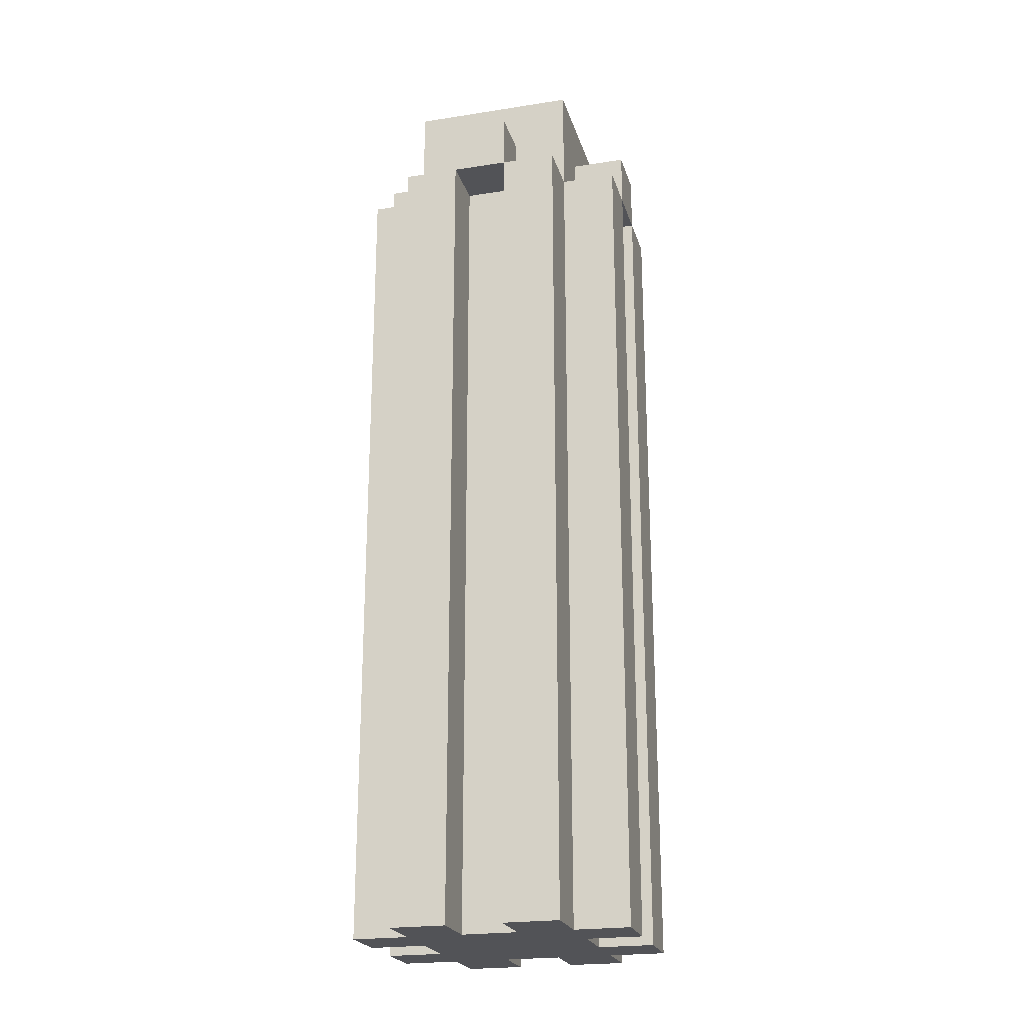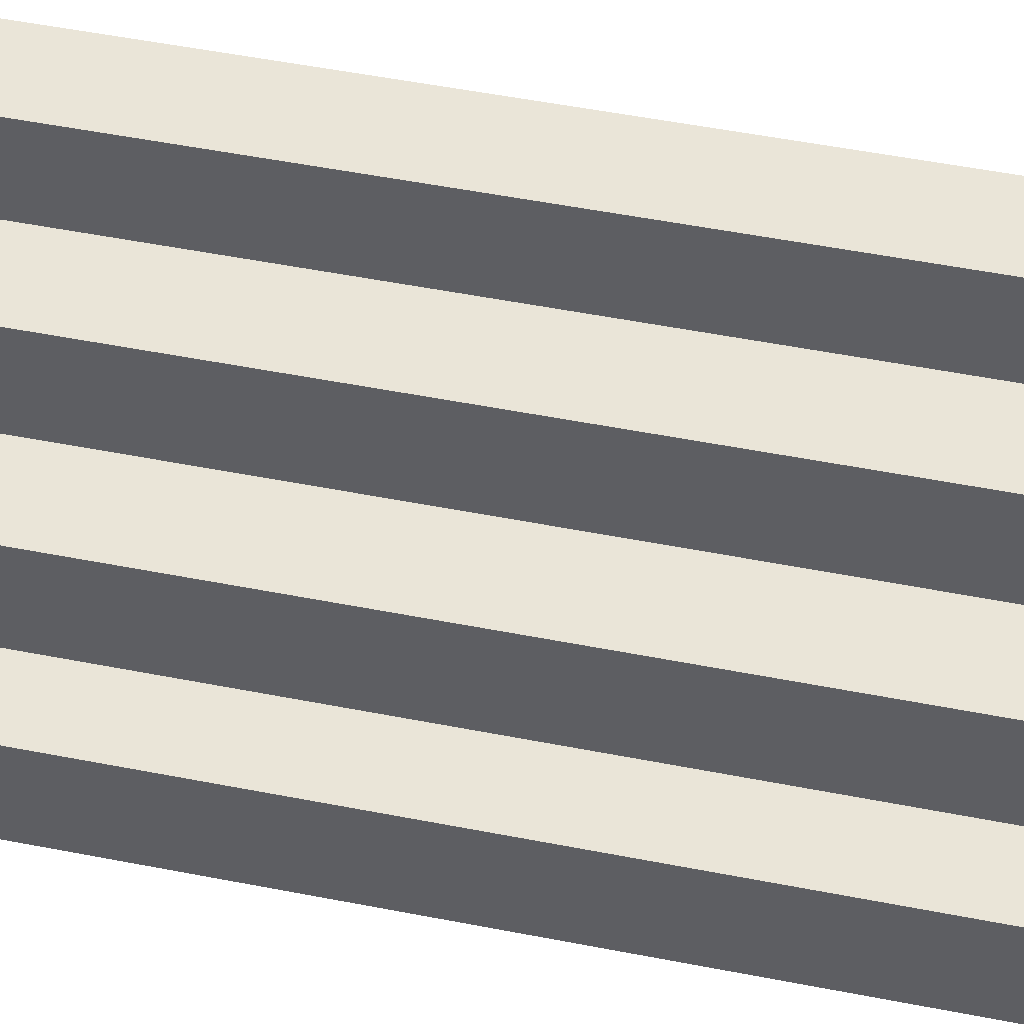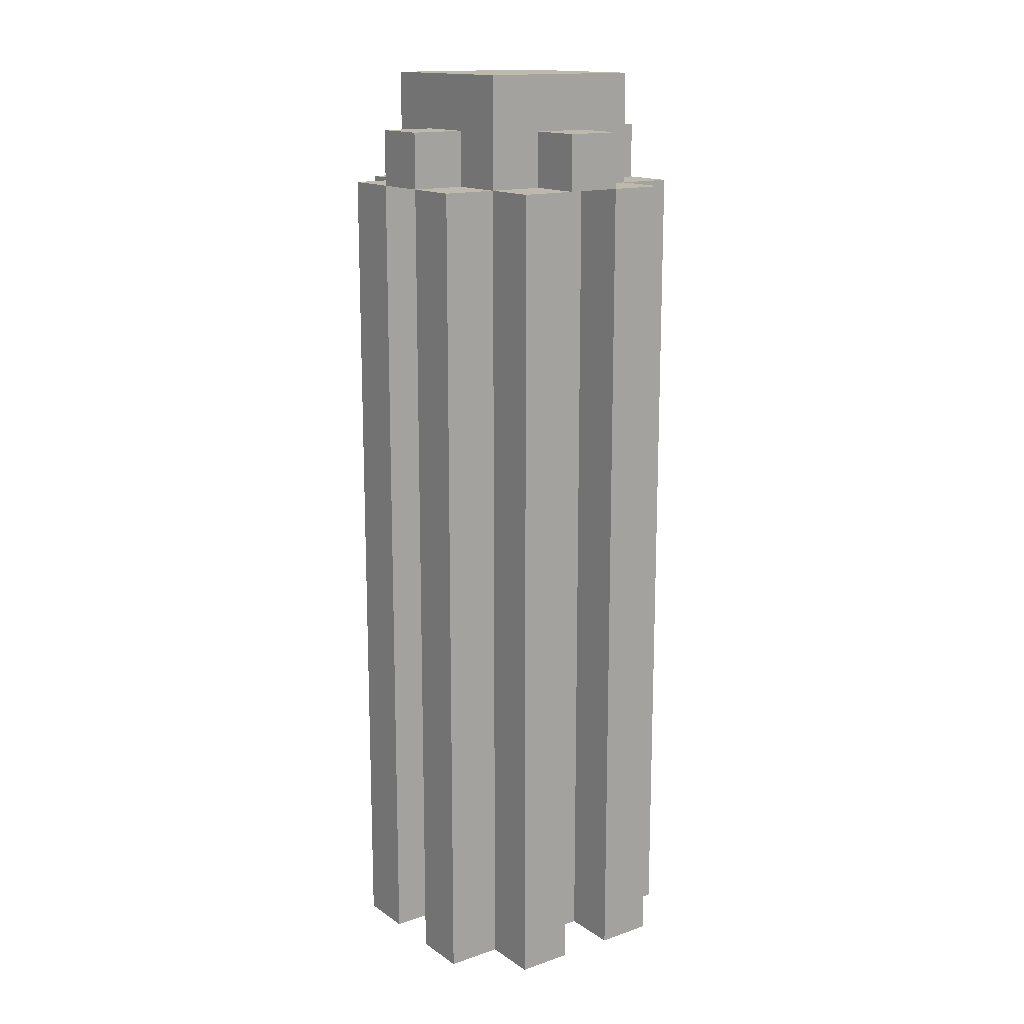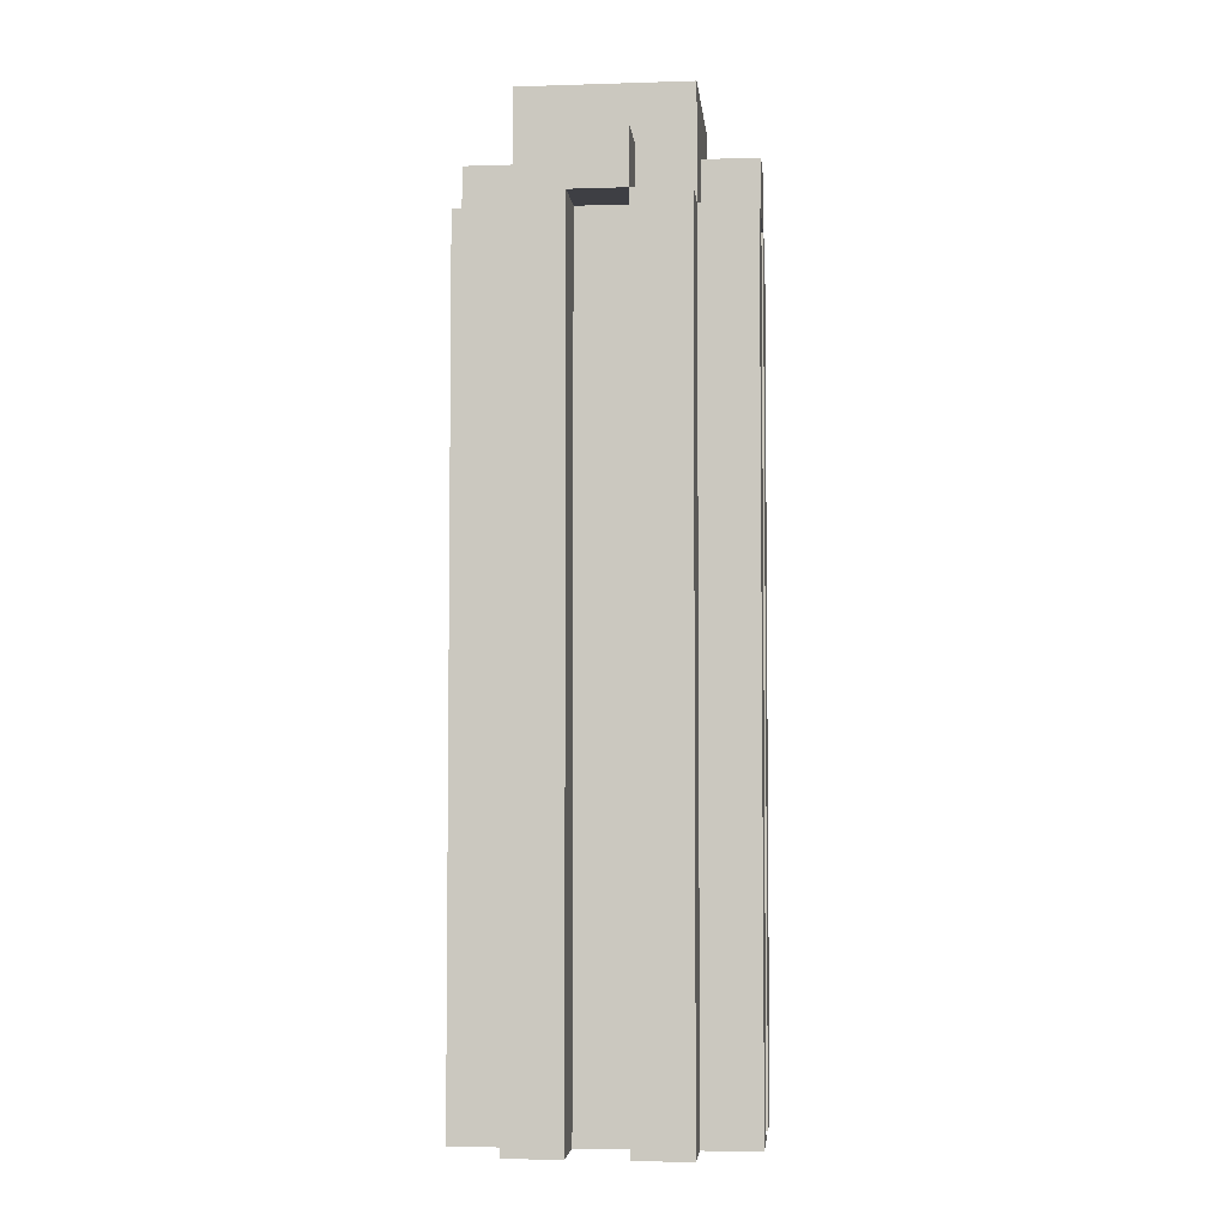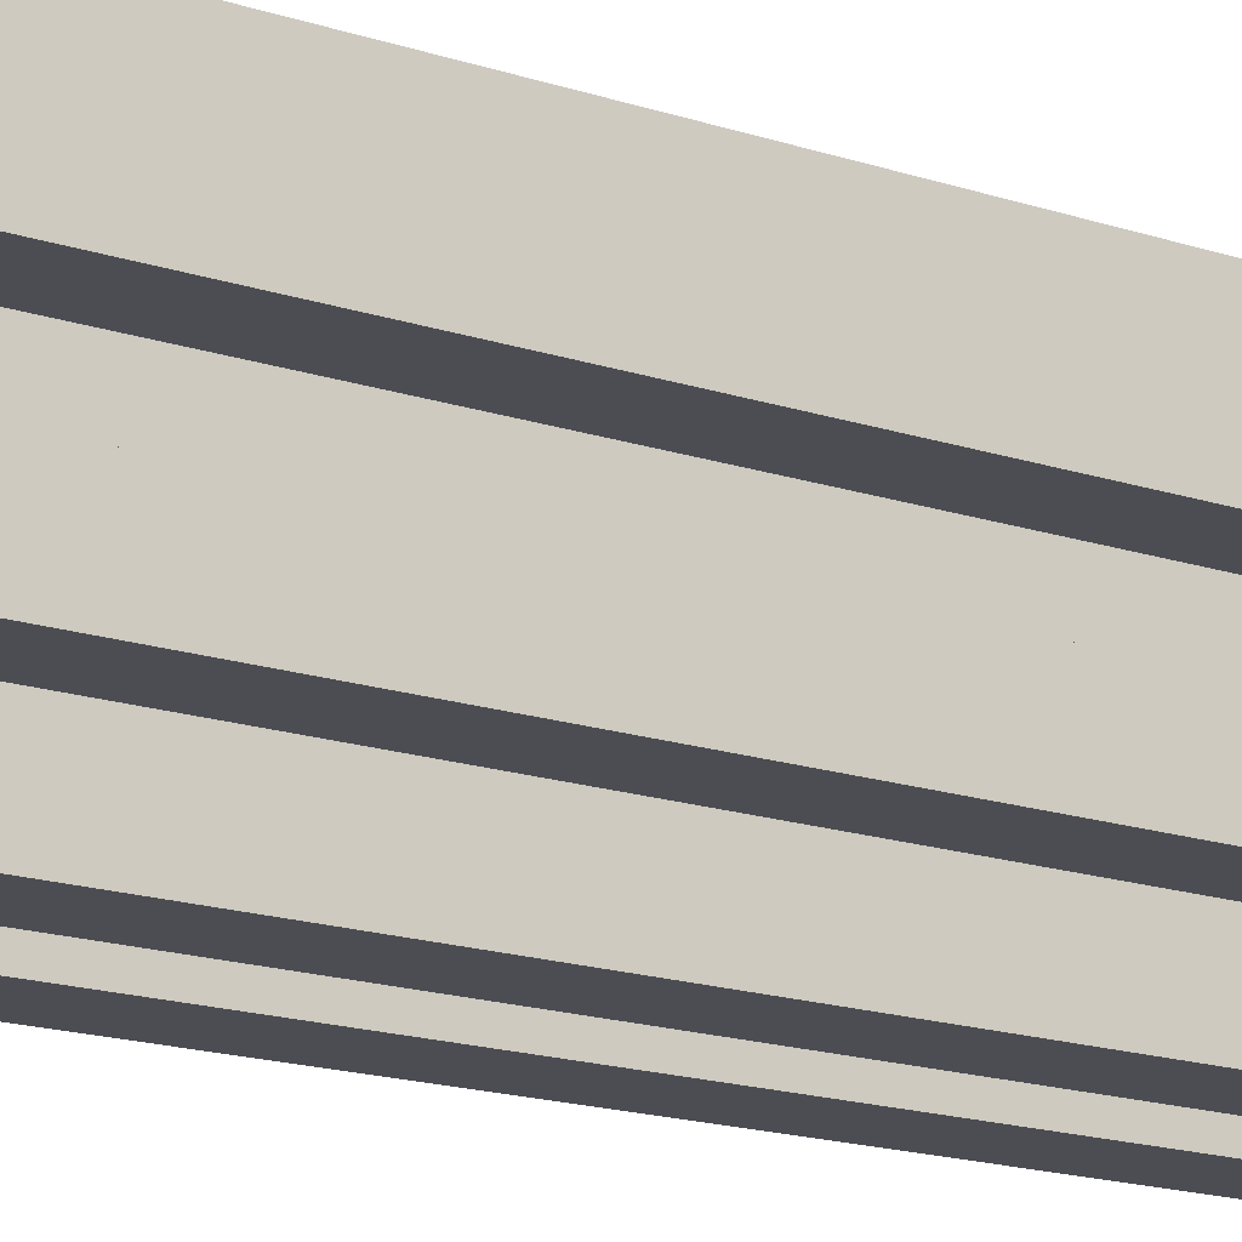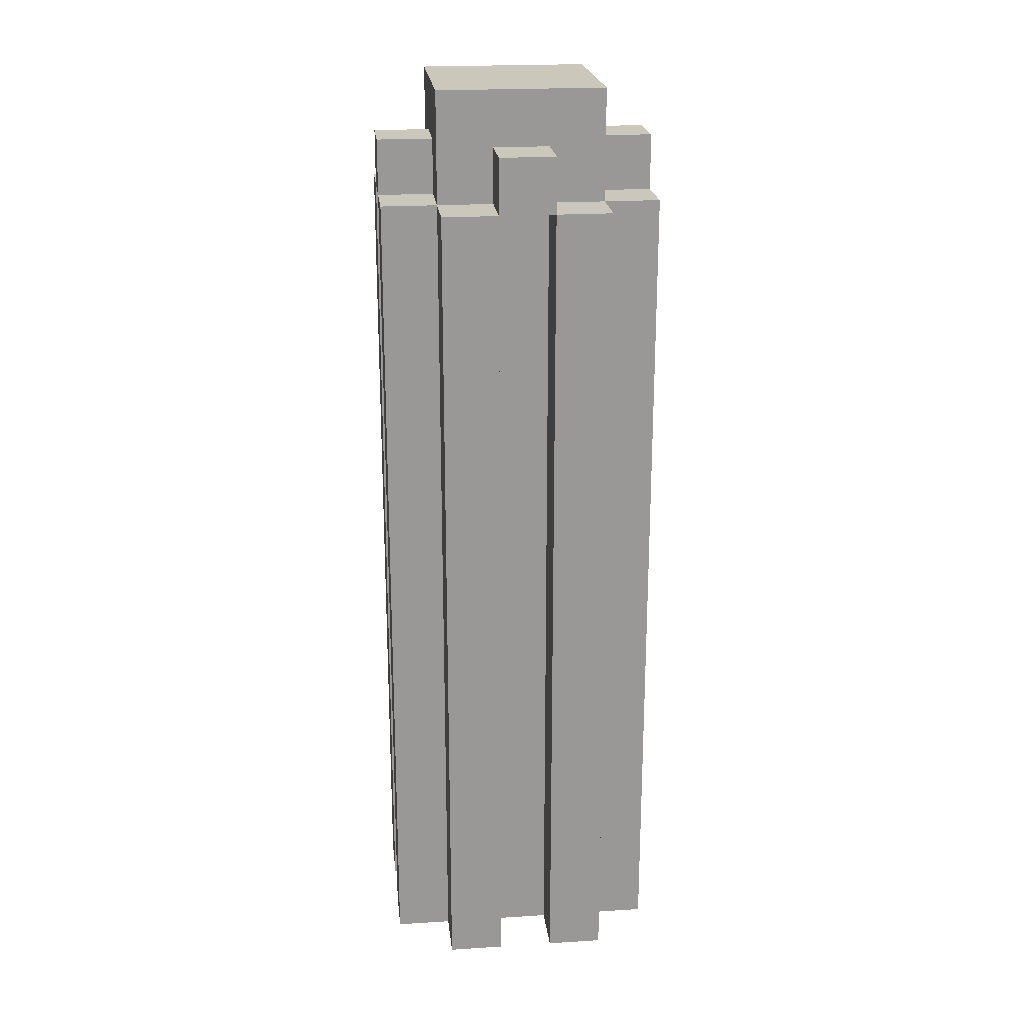
<metadata>
{"format":"obj","ext":"obj","renderer":"f3d","projection":"perspective","resolution":1024,"background":"white","views":[{"elev":-22.4,"azim":105.1,"up":"+Y"},{"elev":45.5,"azim":103.2,"up":"+Z"},{"elev":15.2,"azim":-125.8,"up":"+Y"},{"elev":-4.4,"azim":95.7,"up":"+Y"},{"elev":-16.3,"azim":55.0,"up":"+Z"},{"elev":21.7,"azim":-6.3,"up":"+Y"}]}
</metadata>
<code>
o gy_wallpost
v 15.5 0 -0.6
v 15.5 0 -0.7
v 15.5 0 -0.8
v 15.5 0 -0.9
v 15.5 1.5 -0.6
v 15.5 1.5 -0.7
v 15.5 1.5 -0.8
v 15.5 1.5 -0.9
v 15.5 1.6 -0.7
v 15.5 1.6 -0.8
v 15.6 0 -0.5
v 15.6 0 -0.6
v 15.6 0 -0.7
v 15.6 0 -0.8
v 15.6 0 -0.9
v 15.6 0 -1
v 15.6 1.5 -0.5
v 15.6 1.5 -0.6
v 15.6 1.5 -0.7
v 15.6 1.5 -0.8
v 15.6 1.5 -0.9
v 15.6 1.5 -1
v 15.6 1.6 -0.7
v 15.6 1.6 -0.8
v 15.6 1.7 -0.6
v 15.6 1.7 -0.9
v 15.7 1.5 -0.5
v 15.7 1.5 -0.6
v 15.7 1.5 -0.9
v 15.7 1.5 -1
v 15.7 1.6 -0.5
v 15.7 1.6 -0.6
v 15.7 1.6 -0.9
v 15.7 1.6 -1
v 15.8 0 -0.5
v 15.8 0 -0.6
v 15.8 0 -0.9
v 15.8 0 -1
v 15.8 1.5 -0.5
v 15.8 1.5 -0.6
v 15.8 1.5 -0.9
v 15.8 1.5 -1
v 15.7 0 -0.5
v 15.7 0 -0.6
v 15.7 0 -0.9
v 15.7 0 -1
v 15.7 1.5 -0.5
v 15.7 1.5 -0.6
v 15.7 1.5 -0.9
v 15.7 1.5 -1
v 15.8 1.5 -0.5
v 15.8 1.5 -0.6
v 15.8 1.5 -0.9
v 15.8 1.5 -1
v 15.8 1.6 -0.5
v 15.8 1.6 -0.6
v 15.8 1.6 -0.9
v 15.8 1.6 -1
v 15.9 0 -0.5
v 15.9 0 -0.6
v 15.9 0 -0.7
v 15.9 0 -0.8
v 15.9 0 -0.9
v 15.9 0 -1
v 15.9 1.5 -0.5
v 15.9 1.5 -0.6
v 15.9 1.5 -0.7
v 15.9 1.5 -0.8
v 15.9 1.5 -0.9
v 15.9 1.5 -1
v 15.9 1.6 -0.7
v 15.9 1.6 -0.8
v 15.9 1.7 -0.6
v 15.9 1.7 -0.9
v 16 0 -0.6
v 16 0 -0.7
v 16 0 -0.8
v 16 0 -0.9
v 16 1.5 -0.6
v 16 1.5 -0.7
v 16 1.5 -0.8
v 16 1.5 -0.9
v 16 1.6 -0.7
v 16 1.6 -0.8
v 15.6 0 -0.5
v 15.6 1.5 -0.5
v 15.7 0 -0.5
v 15.7 1.5 -0.5
v 15.7 1.6 -0.5
v 15.8 0 -0.5
v 15.8 1.5 -0.5
v 15.8 1.6 -0.5
v 15.9 0 -0.5
v 15.9 1.5 -0.5
v 15.5 0 -0.6
v 15.5 1.5 -0.6
v 15.6 0 -0.6
v 15.6 1.5 -0.6
v 15.6 1.7 -0.6
v 15.7 0 -0.6
v 15.7 1.5 -0.6
v 15.7 1.6 -0.6
v 15.8 0 -0.6
v 15.8 1.5 -0.6
v 15.8 1.6 -0.6
v 15.9 0 -0.6
v 15.9 1.5 -0.6
v 15.9 1.7 -0.6
v 16 0 -0.6
v 16 1.5 -0.6
v 15.5 1.5 -0.7
v 15.5 1.6 -0.7
v 15.6 1.5 -0.7
v 15.6 1.6 -0.7
v 15.9 1.5 -0.7
v 15.9 1.6 -0.7
v 16 1.5 -0.7
v 16 1.6 -0.7
v 15.5 0 -0.8
v 15.5 1.5 -0.8
v 15.6 0 -0.8
v 15.6 1.5 -0.8
v 15.9 0 -0.8
v 15.9 1.5 -0.8
v 16 0 -0.8
v 16 1.5 -0.8
v 15.5 0 -0.7
v 15.5 1.5 -0.7
v 15.6 0 -0.7
v 15.6 1.5 -0.7
v 15.9 0 -0.7
v 15.9 1.5 -0.7
v 16 0 -0.7
v 16 1.5 -0.7
v 15.5 1.5 -0.8
v 15.5 1.6 -0.8
v 15.6 1.5 -0.8
v 15.6 1.6 -0.8
v 15.9 1.5 -0.8
v 15.9 1.6 -0.8
v 16 1.5 -0.8
v 16 1.6 -0.8
v 15.5 0 -0.9
v 15.5 1.5 -0.9
v 15.6 0 -0.9
v 15.6 1.5 -0.9
v 15.6 1.7 -0.9
v 15.7 0 -0.9
v 15.7 1.5 -0.9
v 15.7 1.6 -0.9
v 15.8 0 -0.9
v 15.8 1.5 -0.9
v 15.8 1.6 -0.9
v 15.9 0 -0.9
v 15.9 1.5 -0.9
v 15.9 1.7 -0.9
v 16 0 -0.9
v 16 1.5 -0.9
v 15.6 0 -1
v 15.6 1.5 -1
v 15.7 0 -1
v 15.7 1.5 -1
v 15.7 1.6 -1
v 15.8 0 -1
v 15.8 1.5 -1
v 15.8 1.6 -1
v 15.9 0 -1
v 15.9 1.5 -1
v 15.6 0 -0.5
v 15.7 0 -0.5
v 15.8 0 -0.5
v 15.9 0 -0.5
v 15.5 0 -0.6
v 15.6 0 -0.6
v 15.7 0 -0.6
v 15.8 0 -0.6
v 15.9 0 -0.6
v 16 0 -0.6
v 15.5 0 -0.7
v 15.6 0 -0.7
v 15.7 0 -0.7
v 15.8 0 -0.7
v 15.9 0 -0.7
v 16 0 -0.7
v 15.5 0 -0.8
v 15.6 0 -0.8
v 15.7 0 -0.8
v 15.8 0 -0.8
v 15.9 0 -0.8
v 16 0 -0.8
v 15.5 0 -0.9
v 15.6 0 -0.9
v 15.7 0 -0.9
v 15.8 0 -0.9
v 15.9 0 -0.9
v 16 0 -0.9
v 15.6 0 -1
v 15.7 0 -1
v 15.8 0 -1
v 15.9 0 -1
v 15.7 1.5 -0.5
v 15.8 1.5 -0.5
v 15.7 1.5 -0.6
v 15.8 1.5 -0.6
v 15.5 1.5 -0.7
v 15.6 1.5 -0.7
v 15.9 1.5 -0.7
v 16 1.5 -0.7
v 15.5 1.5 -0.8
v 15.6 1.5 -0.8
v 15.9 1.5 -0.8
v 16 1.5 -0.8
v 15.7 1.5 -0.9
v 15.8 1.5 -0.9
v 15.7 1.5 -1
v 15.8 1.5 -1
v 15.6 1.5 -0.5
v 15.7 1.5 -0.5
v 15.8 1.5 -0.5
v 15.9 1.5 -0.5
v 15.5 1.5 -0.6
v 15.6 1.5 -0.6
v 15.7 1.5 -0.6
v 15.8 1.5 -0.6
v 15.9 1.5 -0.6
v 16 1.5 -0.6
v 15.5 1.5 -0.7
v 15.6 1.5 -0.7
v 15.9 1.5 -0.7
v 16 1.5 -0.7
v 15.5 1.5 -0.8
v 15.6 1.5 -0.8
v 15.9 1.5 -0.8
v 16 1.5 -0.8
v 15.5 1.5 -0.9
v 15.6 1.5 -0.9
v 15.7 1.5 -0.9
v 15.8 1.5 -0.9
v 15.9 1.5 -0.9
v 16 1.5 -0.9
v 15.6 1.5 -1
v 15.7 1.5 -1
v 15.8 1.5 -1
v 15.9 1.5 -1
v 15.7 1.6 -0.5
v 15.8 1.6 -0.5
v 15.7 1.6 -0.6
v 15.8 1.6 -0.6
v 15.5 1.6 -0.7
v 15.6 1.6 -0.7
v 15.9 1.6 -0.7
v 16 1.6 -0.7
v 15.5 1.6 -0.8
v 15.6 1.6 -0.8
v 15.9 1.6 -0.8
v 16 1.6 -0.8
v 15.7 1.6 -0.9
v 15.8 1.6 -0.9
v 15.7 1.6 -1
v 15.8 1.6 -1
v 15.6 1.7 -0.6
v 15.9 1.7 -0.6
v 15.6 1.7 -0.9
v 15.9 1.7 -0.9
f 5 2 1
f 6 2 5
f 7 4 3
f 8 4 7
f 9 7 6
f 10 7 9
f 17 12 11
f 18 12 17
f 19 14 13
f 20 14 19
f 21 16 15
f 22 16 21
f 23 19 18
f 24 21 20
f 25 23 18
f 25 24 23
f 26 21 24
f 26 24 25
f 31 28 27
f 32 28 31
f 33 30 29
f 34 30 33
f 39 36 35
f 40 36 39
f 41 38 37
f 42 38 41
f 43 44 47
f 47 44 48
f 45 46 49
f 49 46 50
f 51 52 55
f 55 52 56
f 53 54 57
f 57 54 58
f 59 60 65
f 65 60 66
f 61 62 67
f 67 62 68
f 63 64 69
f 69 64 70
f 66 67 71
f 68 69 72
f 66 71 73
f 71 72 73
f 72 69 74
f 73 72 74
f 75 76 79
f 79 76 80
f 77 78 81
f 81 78 82
f 80 81 83
f 83 81 84
f 87 86 85
f 88 86 87
f 91 89 88
f 92 89 91
f 93 91 90
f 94 91 93
f 97 96 95
f 98 96 97
f 101 99 98
f 102 99 101
f 103 101 100
f 104 101 103
f 105 99 102
f 107 105 104
f 108 99 105
f 108 105 107
f 109 107 106
f 110 107 109
f 113 112 111
f 114 112 113
f 117 116 115
f 118 116 117
f 121 120 119
f 122 120 121
f 125 124 123
f 126 124 125
f 127 128 129
f 129 128 130
f 131 132 133
f 133 132 134
f 135 136 137
f 137 136 138
f 139 140 141
f 141 140 142
f 143 144 145
f 145 144 146
f 146 147 149
f 149 147 150
f 148 149 151
f 151 149 152
f 150 147 153
f 152 153 155
f 153 147 156
f 155 153 156
f 154 155 157
f 157 155 158
f 159 160 161
f 161 160 162
f 162 163 165
f 165 163 166
f 164 165 167
f 167 165 168
f 174 170 169
f 175 170 174
f 176 172 171
f 177 172 176
f 179 174 173
f 180 175 174
f 180 174 179
f 181 176 175
f 181 175 180
f 182 177 176
f 182 176 181
f 183 178 177
f 183 177 182
f 184 178 183
f 186 181 180
f 187 182 181
f 187 181 186
f 188 183 182
f 188 182 187
f 189 183 188
f 191 186 185
f 192 187 186
f 192 186 191
f 193 188 187
f 193 187 192
f 194 189 188
f 194 188 193
f 195 190 189
f 195 189 194
f 196 190 195
f 197 193 192
f 198 193 197
f 199 195 194
f 200 195 199
f 203 202 201
f 204 202 203
f 209 206 205
f 210 206 209
f 211 208 207
f 212 208 211
f 215 214 213
f 216 214 215
f 217 218 222
f 222 218 223
f 219 220 224
f 224 220 225
f 221 222 227
f 227 222 228
f 225 226 229
f 229 226 230
f 231 232 235
f 235 232 236
f 233 234 239
f 239 234 240
f 236 237 241
f 241 237 242
f 238 239 243
f 243 239 244
f 245 246 247
f 247 246 248
f 249 250 253
f 253 250 254
f 251 252 255
f 255 252 256
f 257 258 259
f 259 258 260
f 261 262 263
f 263 262 264

</code>
